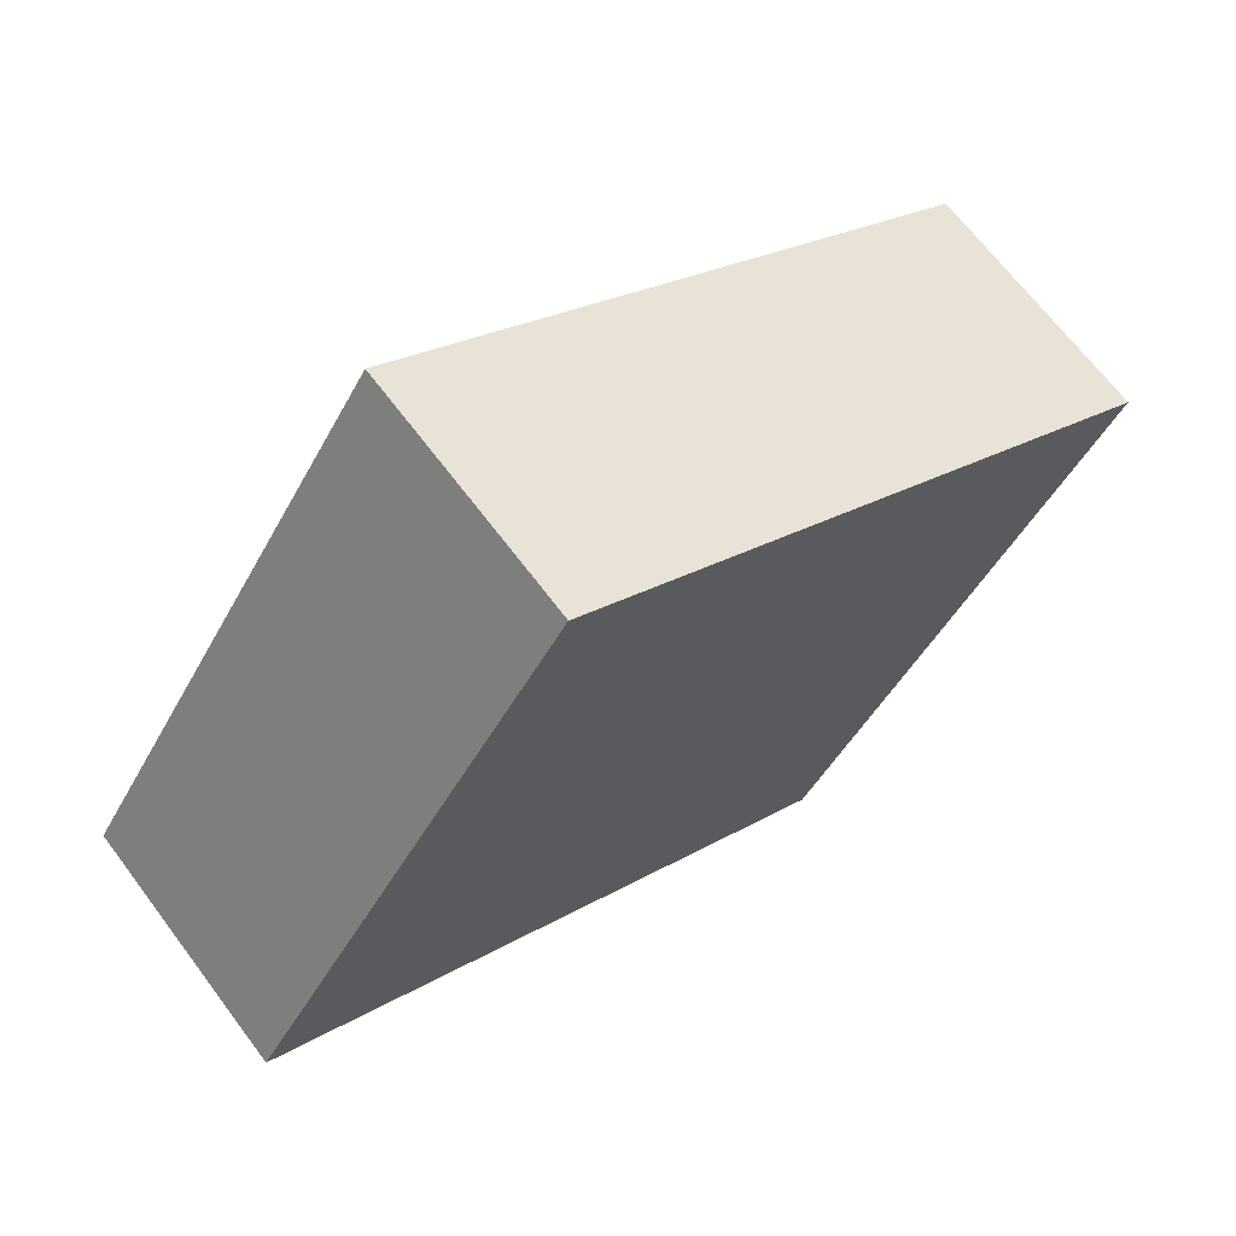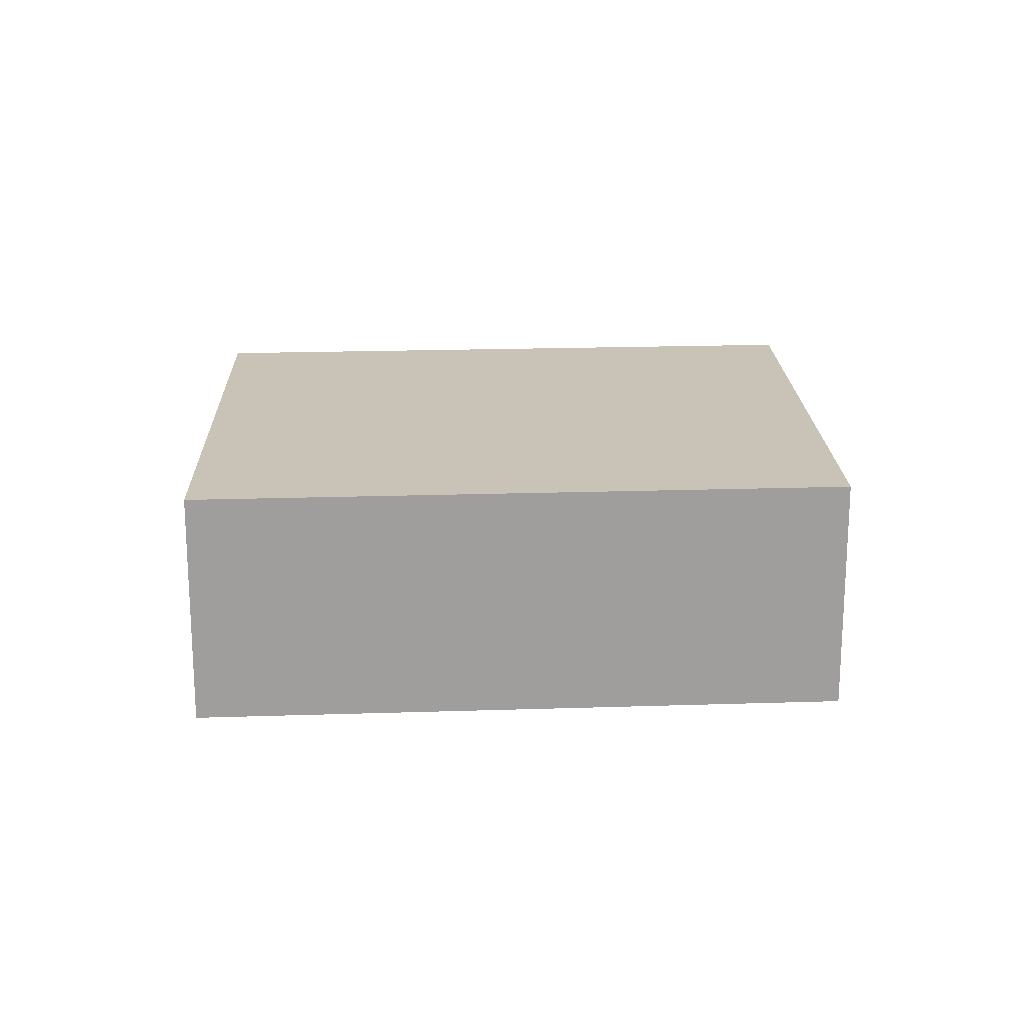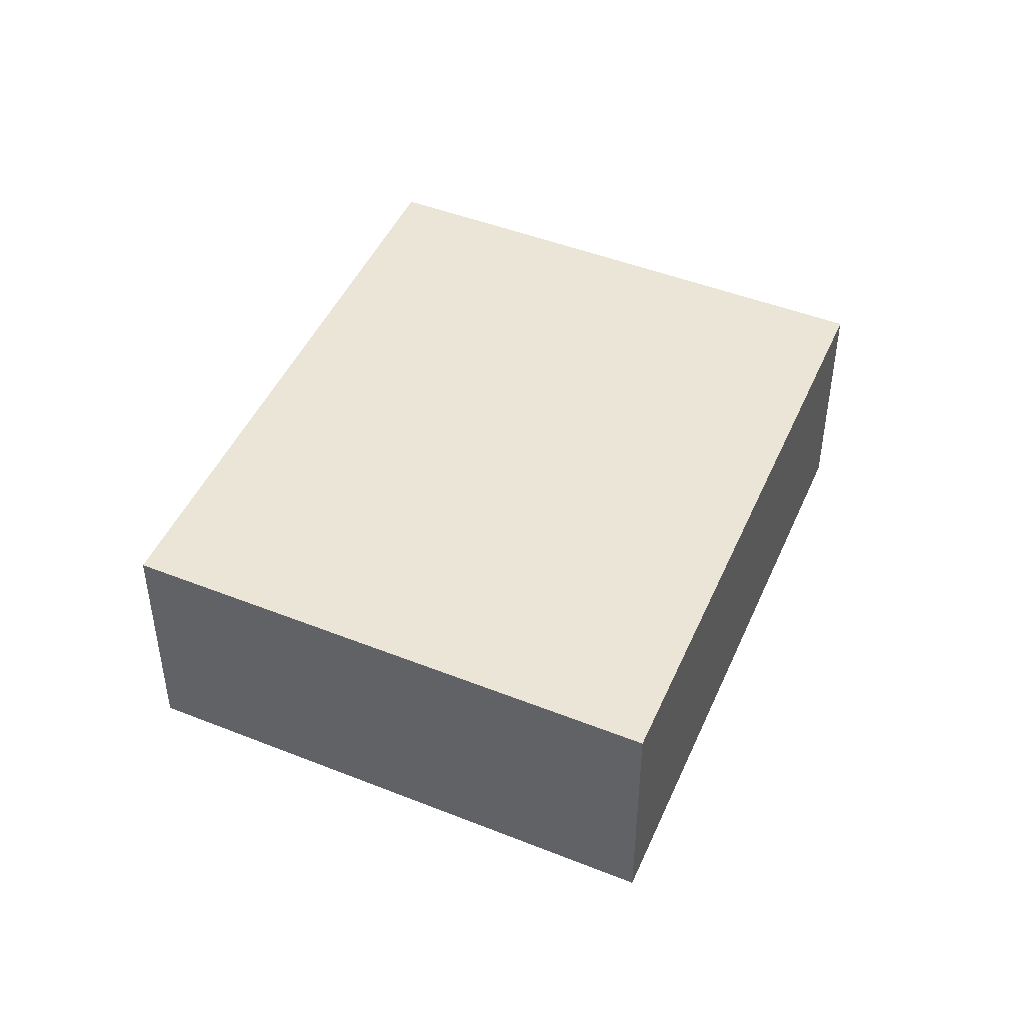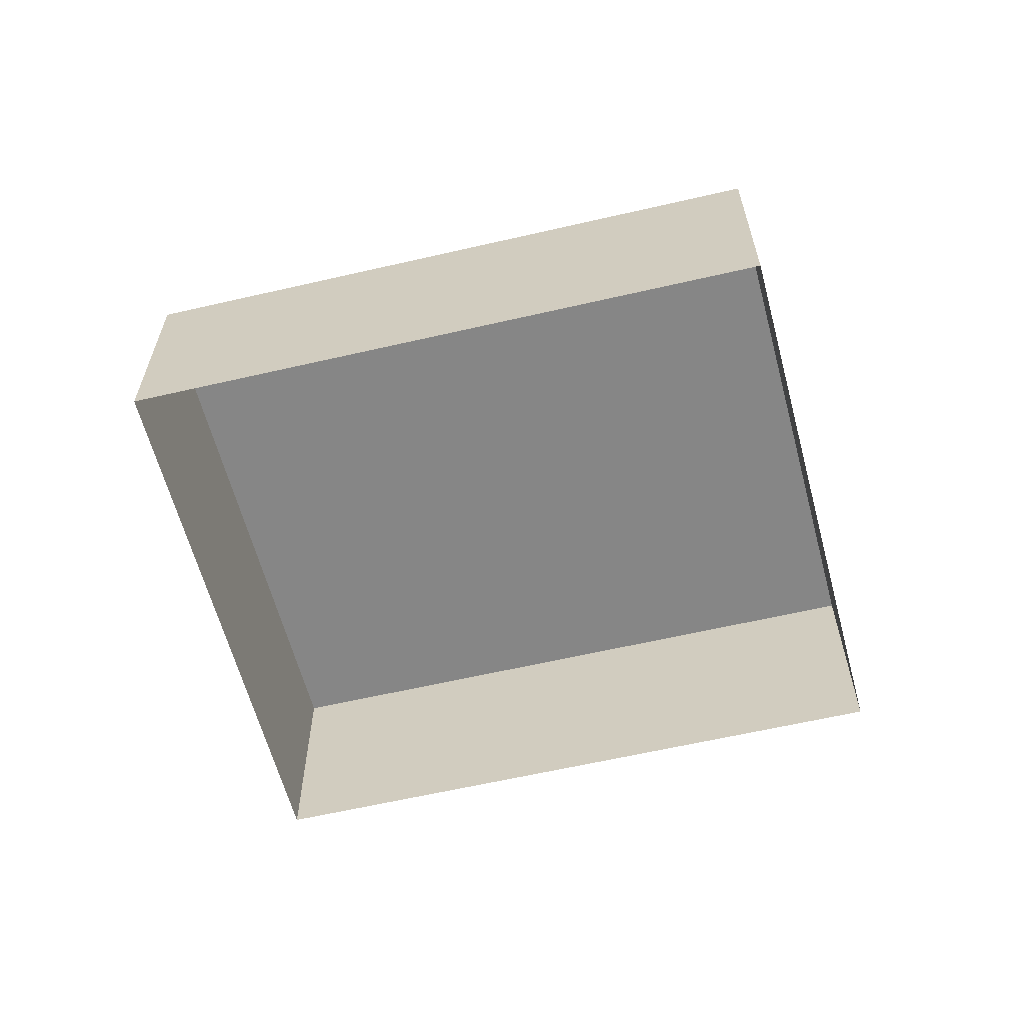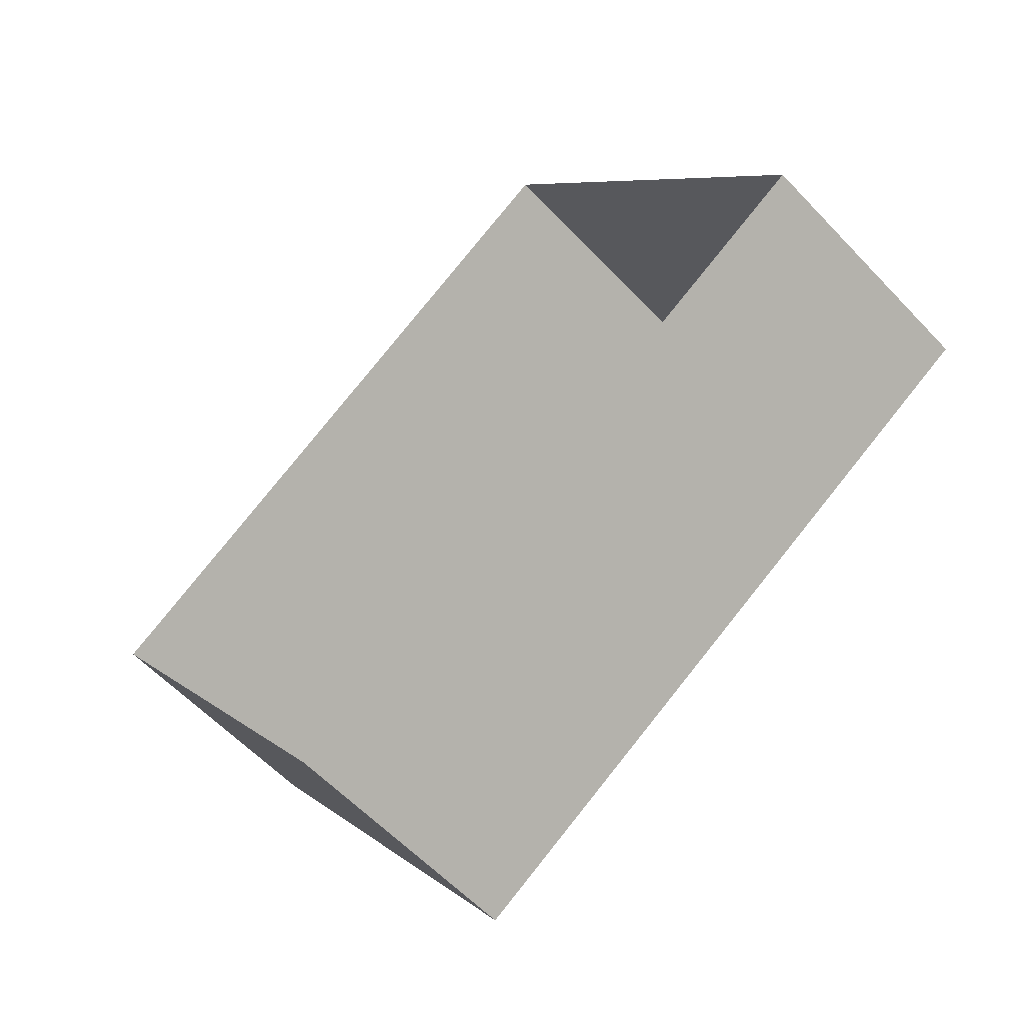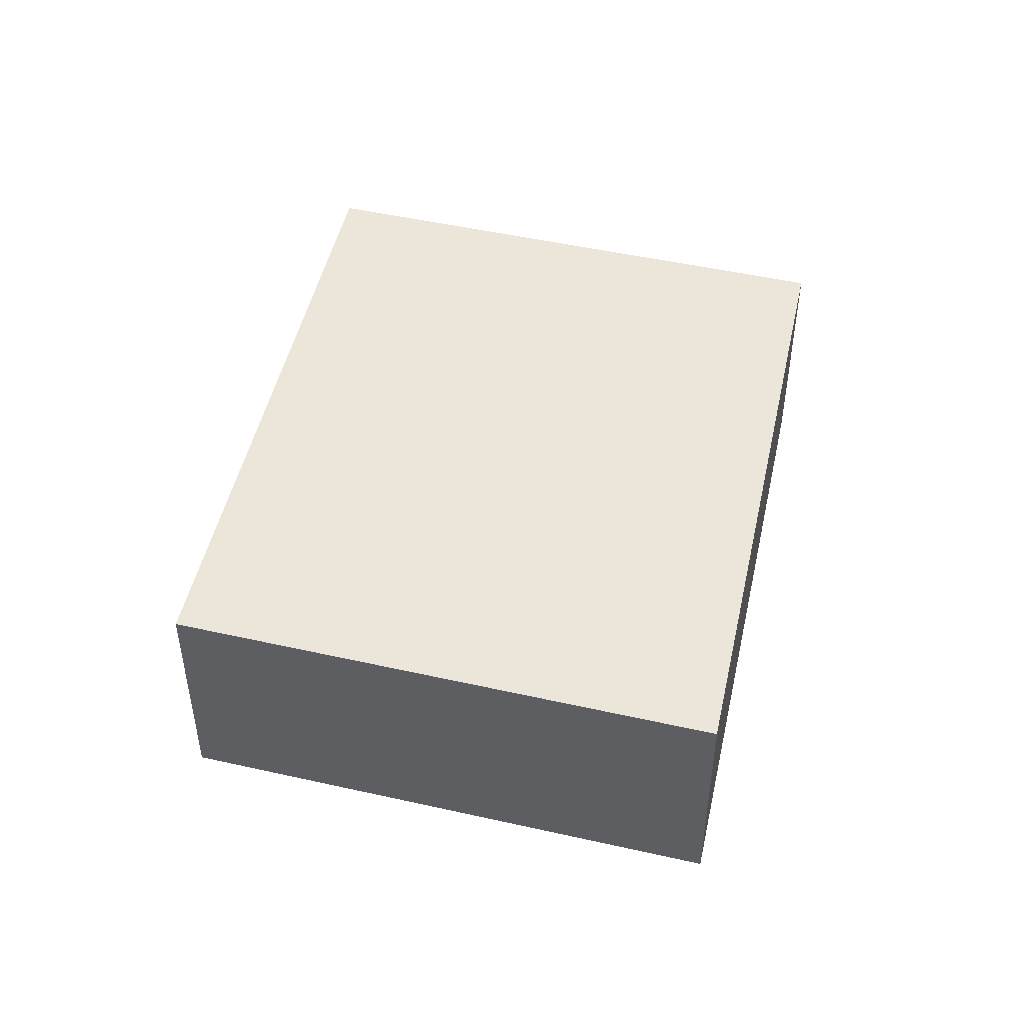
<metadata>
{"format":"obj","ext":"obj","renderer":"f3d","projection":"perspective","resolution":1024,"background":"white","views":[{"elev":67.3,"azim":143.1,"up":"+Z"},{"elev":19.4,"azim":144.9,"up":"+Y"},{"elev":46.0,"azim":81.2,"up":"+Y"},{"elev":-62.0,"azim":161.6,"up":"+Y"},{"elev":-59.0,"azim":42.9,"up":"+Z"},{"elev":48.5,"azim":70.8,"up":"+Y"}]}
</metadata>
<code>
v 4 0 14
v 17 0 -5.75
v -7 0 -20.5
v -20 0 -0.75
v 4 0 14
v 4 10 14
v 17 10 -5.75
v -7 10 -20.5
v -20 10 -0.75
v 4 10 14
v 4 10 14
v 10.5 10 4.125
v 17 10 -5.75
v 5 10 -13.12
v -7 10 -20.5
v -13.5 10 -10.62
v -20 10 -0.75
v -8 10 6.625
v -2 10 10.31
v 0.4662 10 -0.4254
f 6 1 2
f 2 7 6
f 7 2 3
f 3 8 7
f 8 3 4
f 4 9 8
f 9 4 5
f 5 10 9
f 10 5 1
f 1 6 10
f 14 15 16
f 16 17 18
f 11 12 19
f 12 13 20
f 13 14 20
f 14 16 20
f 16 18 20
f 18 19 20
f 12 20 19

</code>
